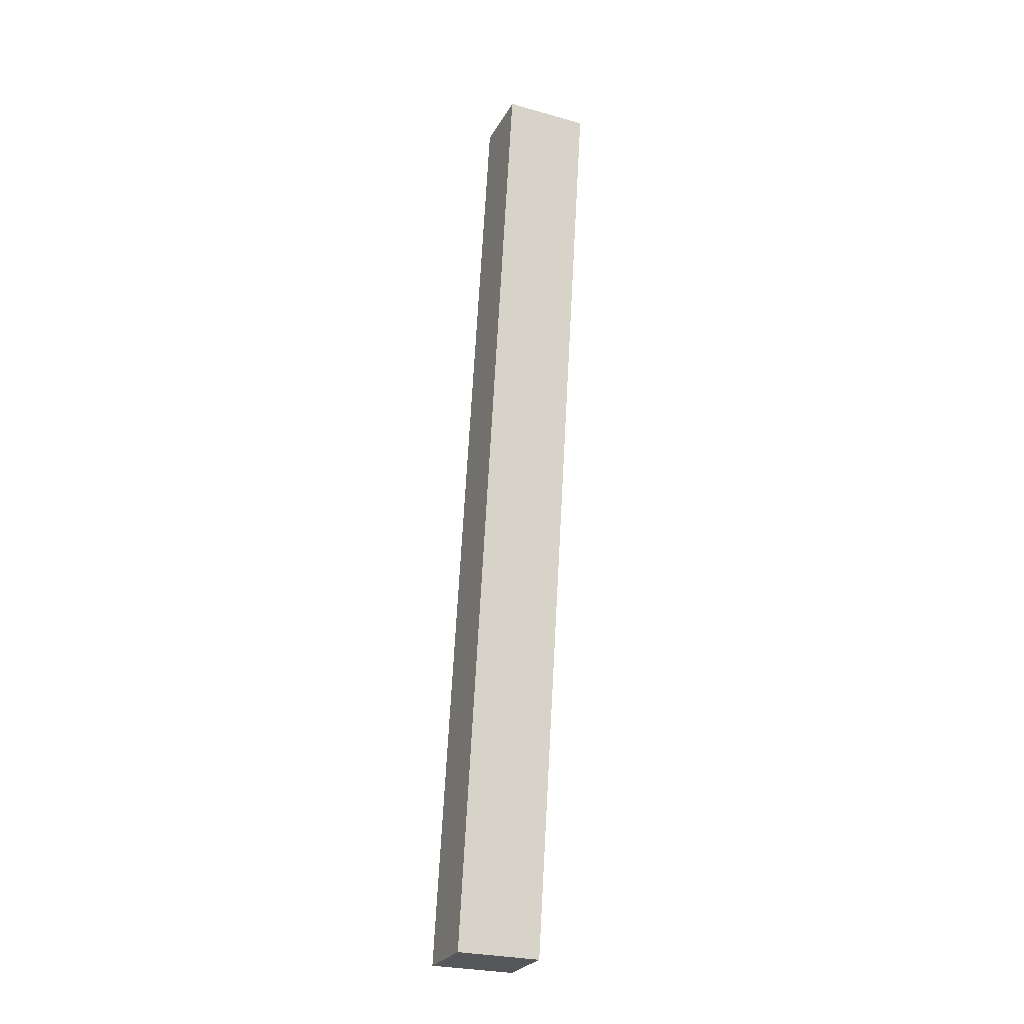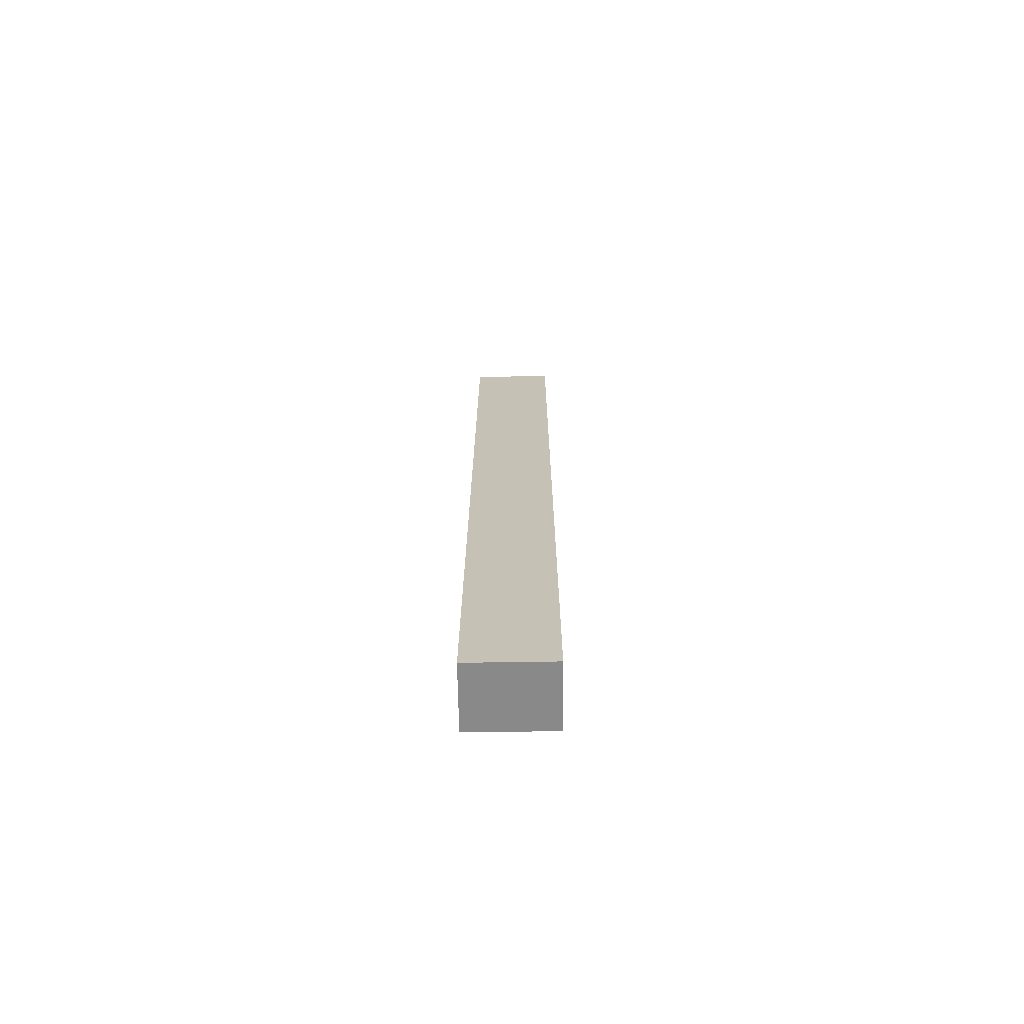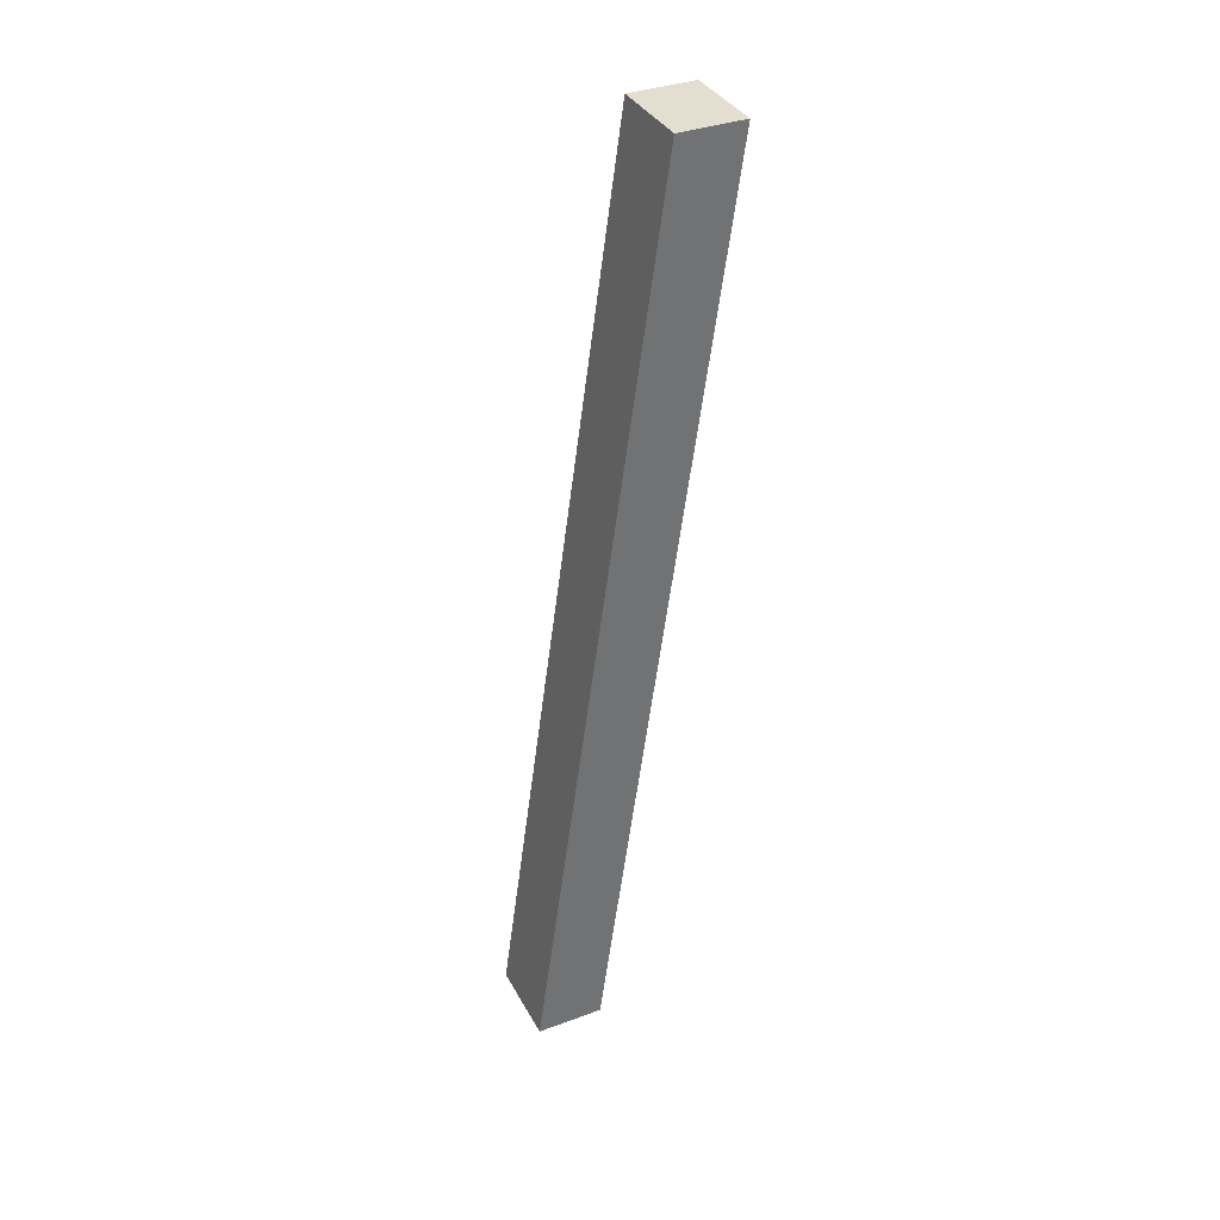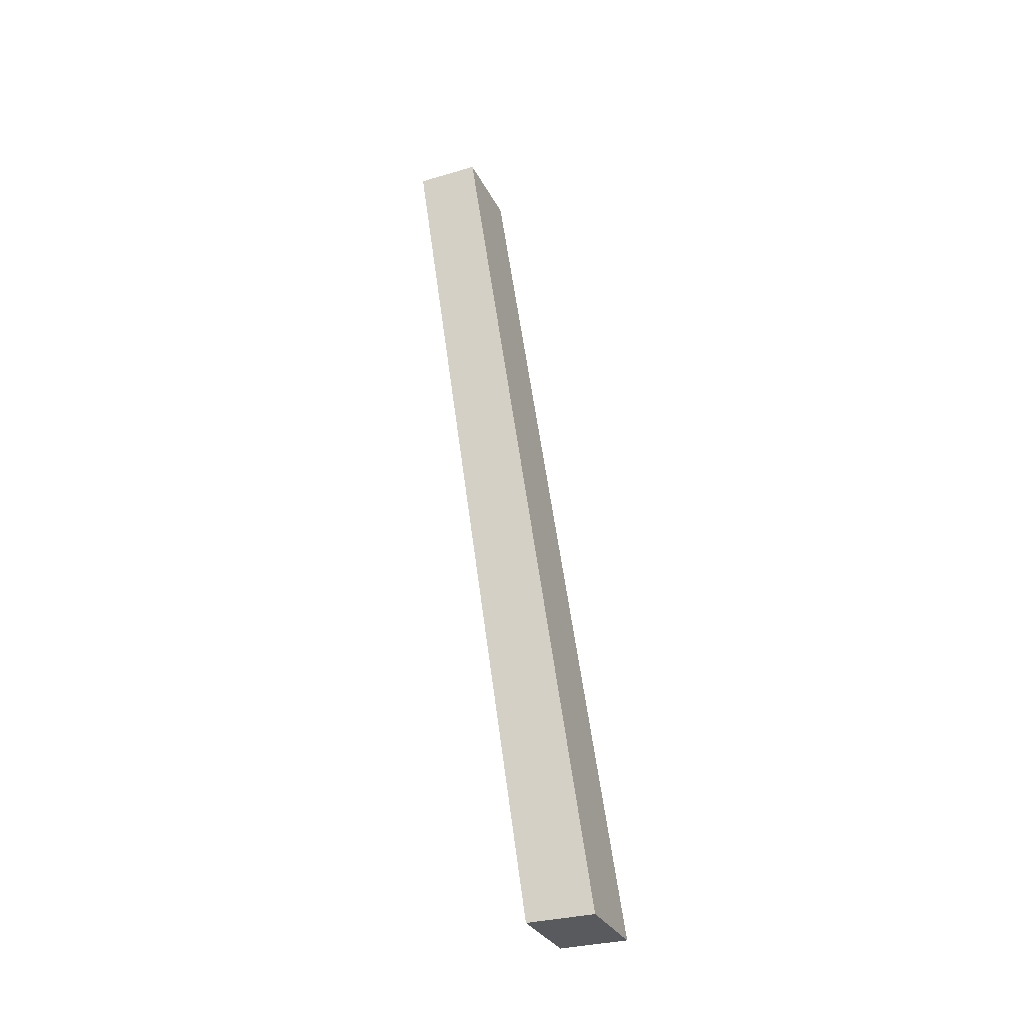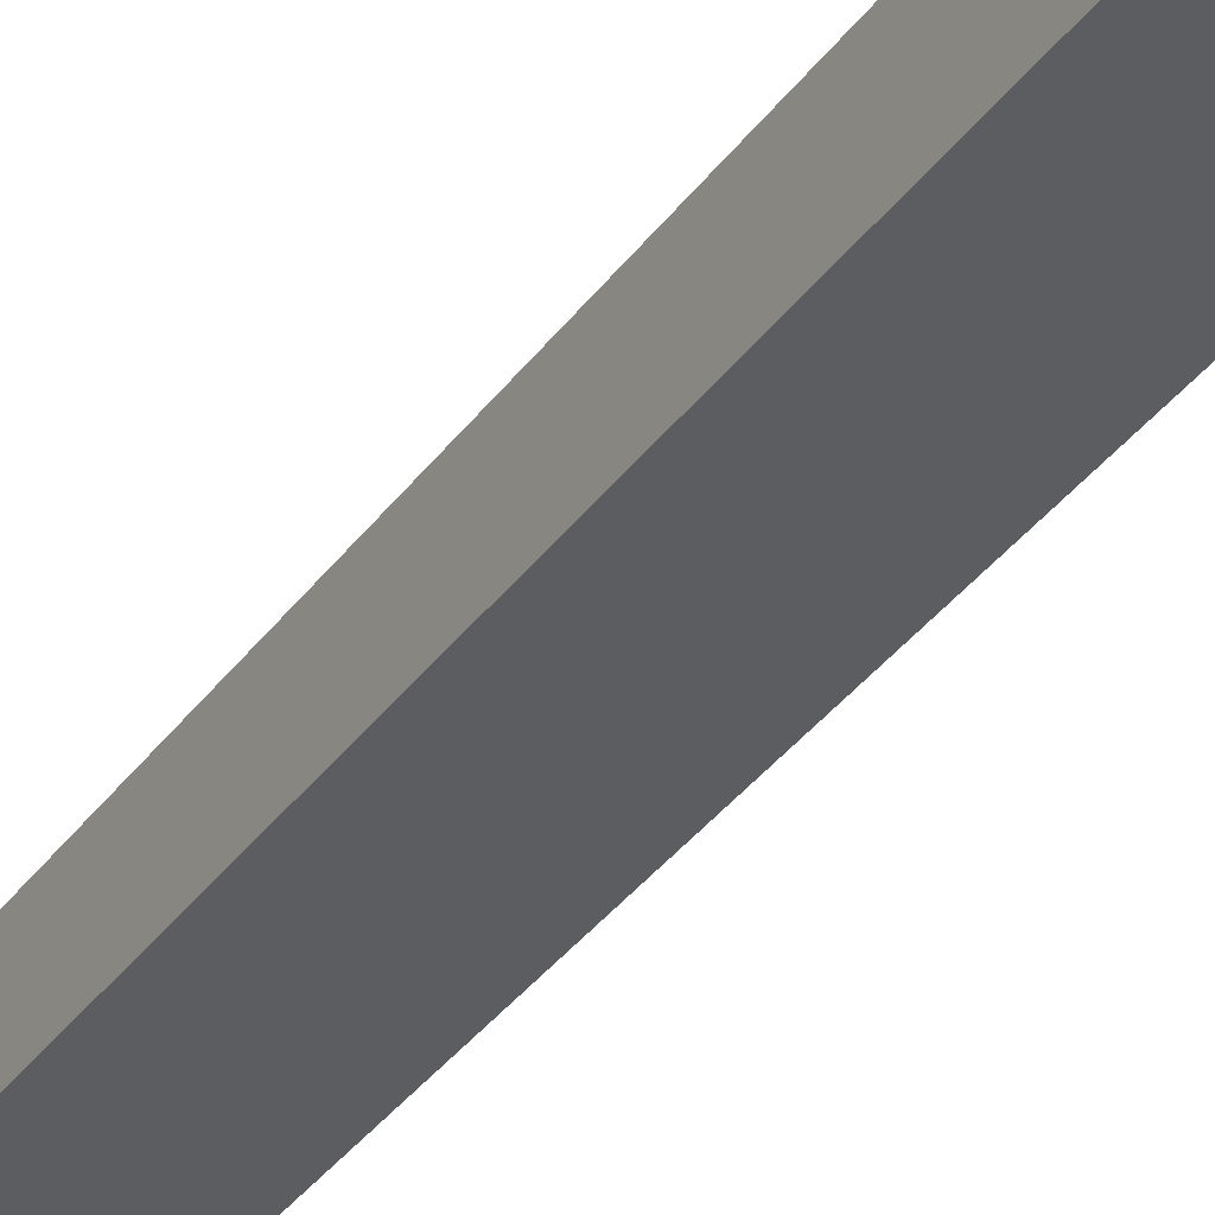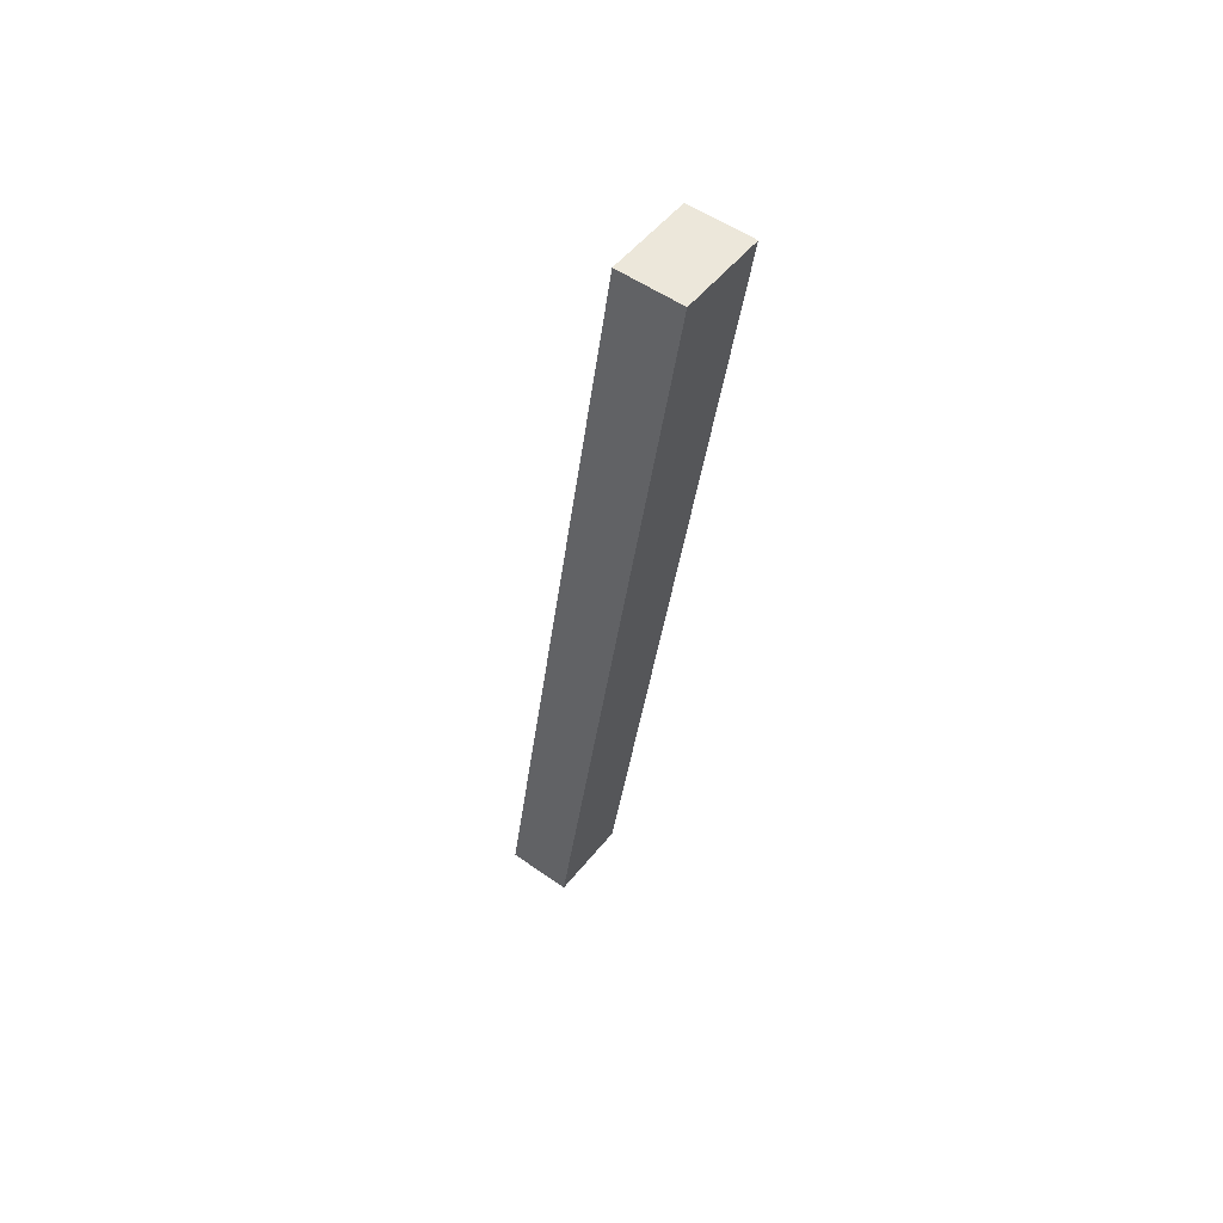
<metadata>
{"format":"obj","ext":"obj","renderer":"f3d","projection":"perspective","resolution":1024,"background":"white","views":[{"elev":-26.6,"azim":156.4,"up":"+Z"},{"elev":-63.3,"azim":0.9,"up":"+Z"},{"elev":36.4,"azim":64.4,"up":"+Z"},{"elev":-30.8,"azim":-67.2,"up":"+Z"},{"elev":-42.6,"azim":150.2,"up":"+Y"},{"elev":52.3,"azim":127.5,"up":"+Z"}]}
</metadata>
<code>
o collision_tray.014
v 0.173 -0.02321 0.2192
v 0.173 -0.01598 0.2708
v 0.1778 -0.02321 0.2192
v 0.1778 -0.01598 0.2708
v 0.173 -0.02692 0.2192
v 0.173 -0.0196 0.2708
v 0.1778 -0.02692 0.2192
v 0.1778 -0.0196 0.2708
f 5 6 2 1
f 1 2 4 3
f 4 2 6 8
f 1 3 7 5
f 3 4 8 7
f 8 6 5 7

</code>
